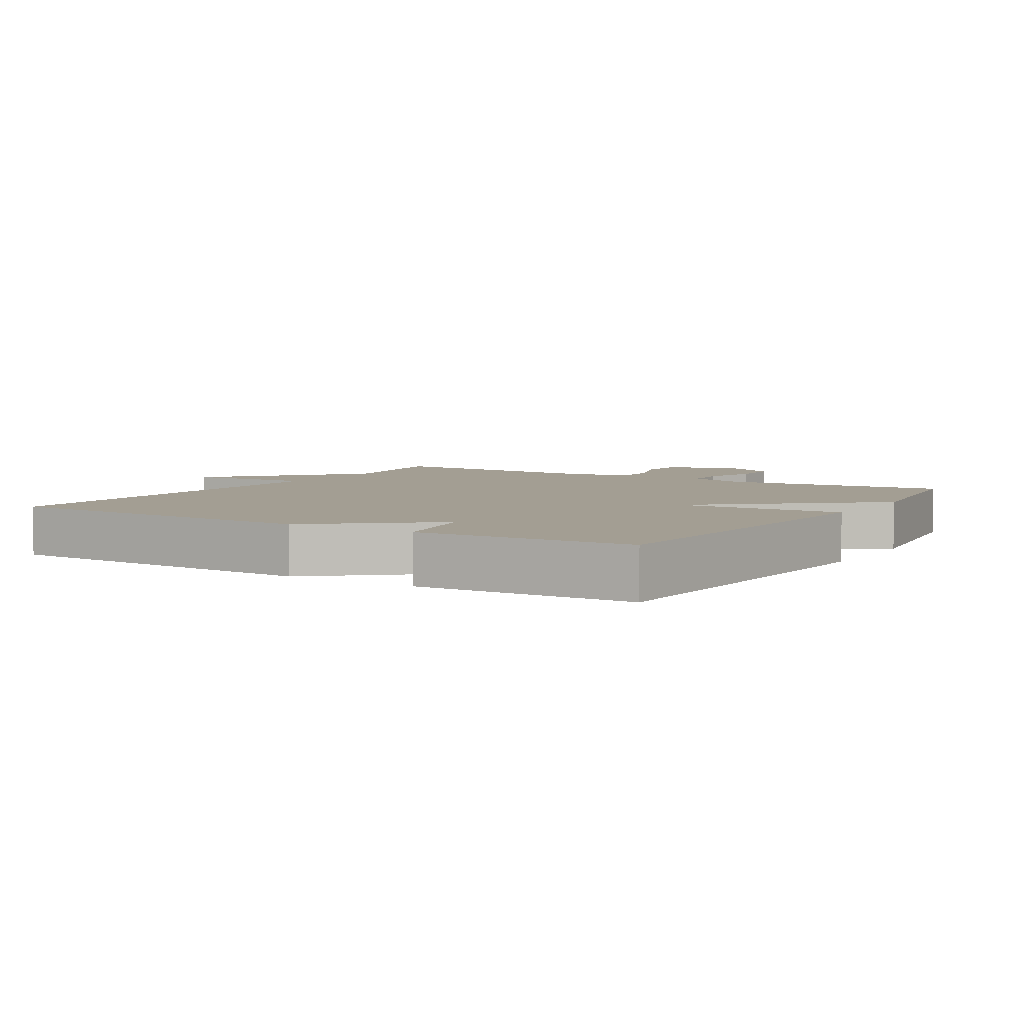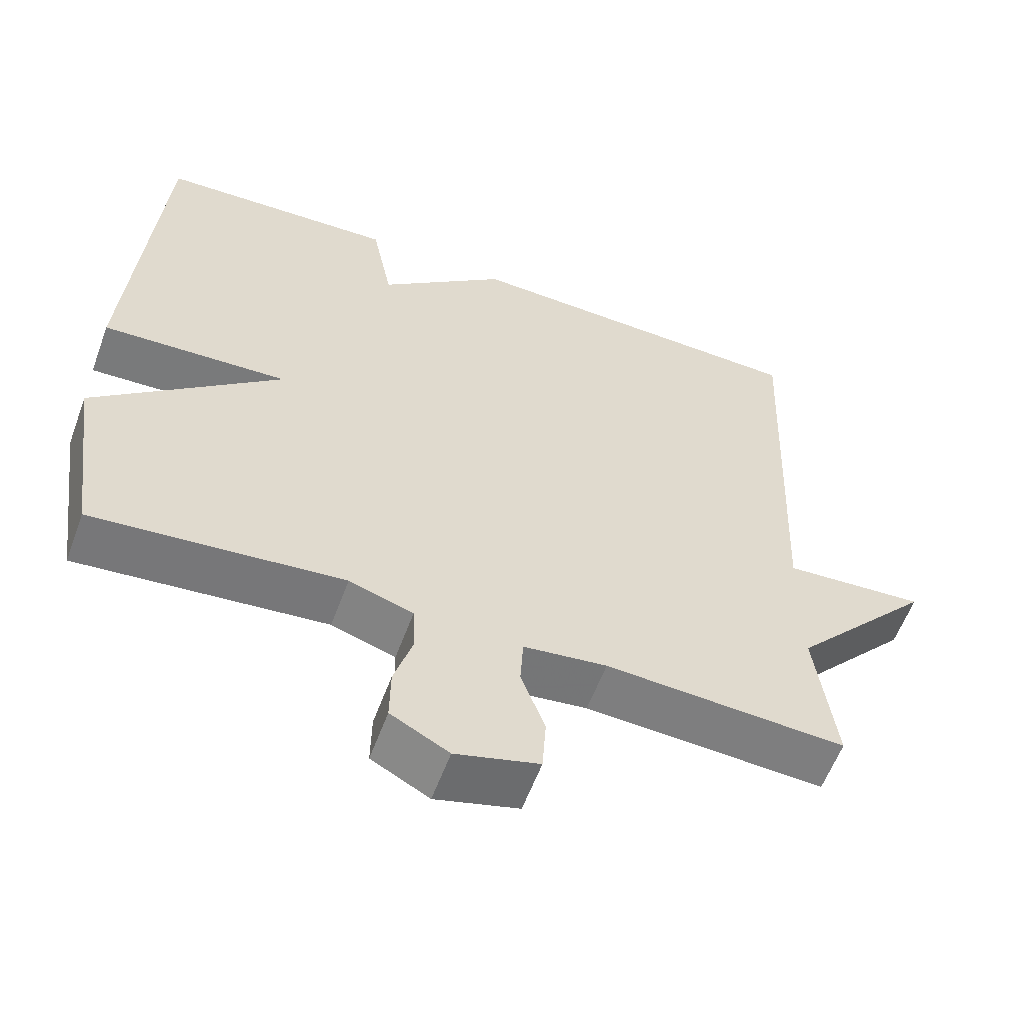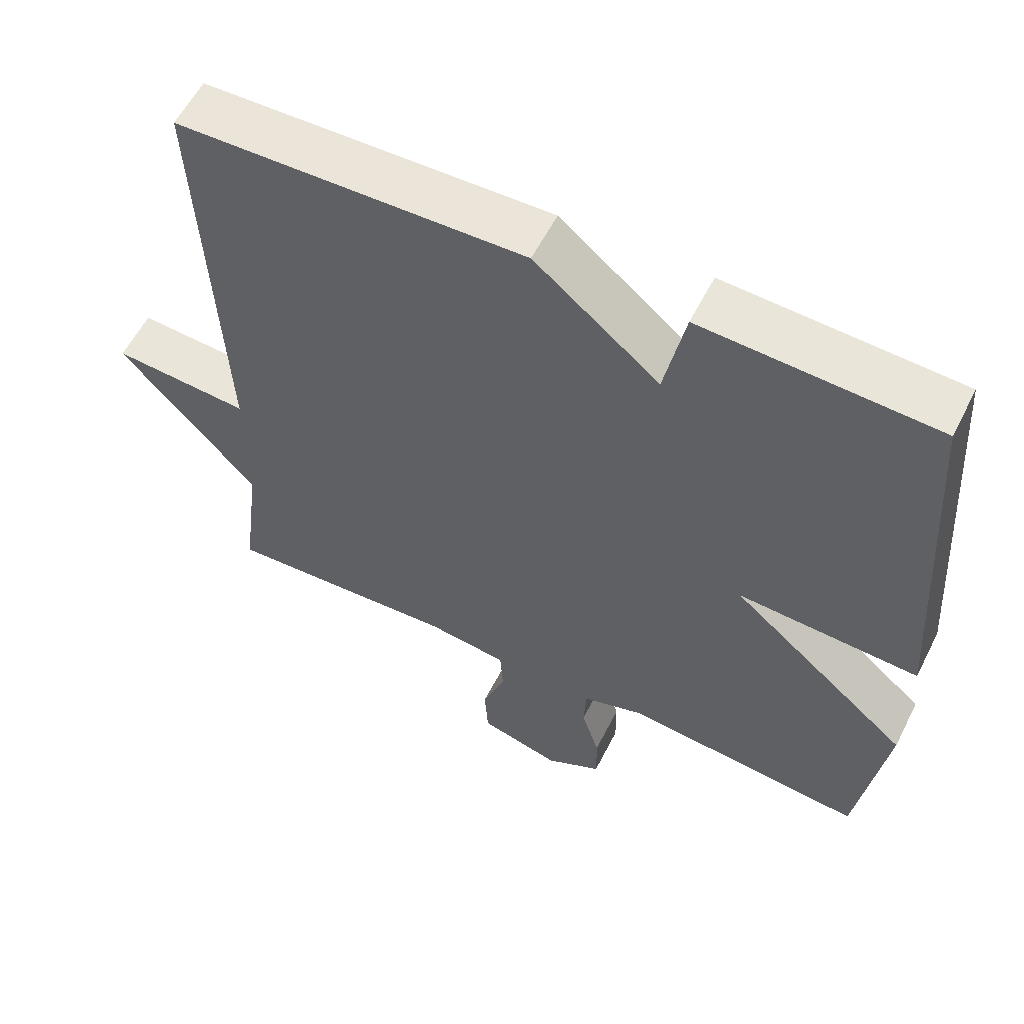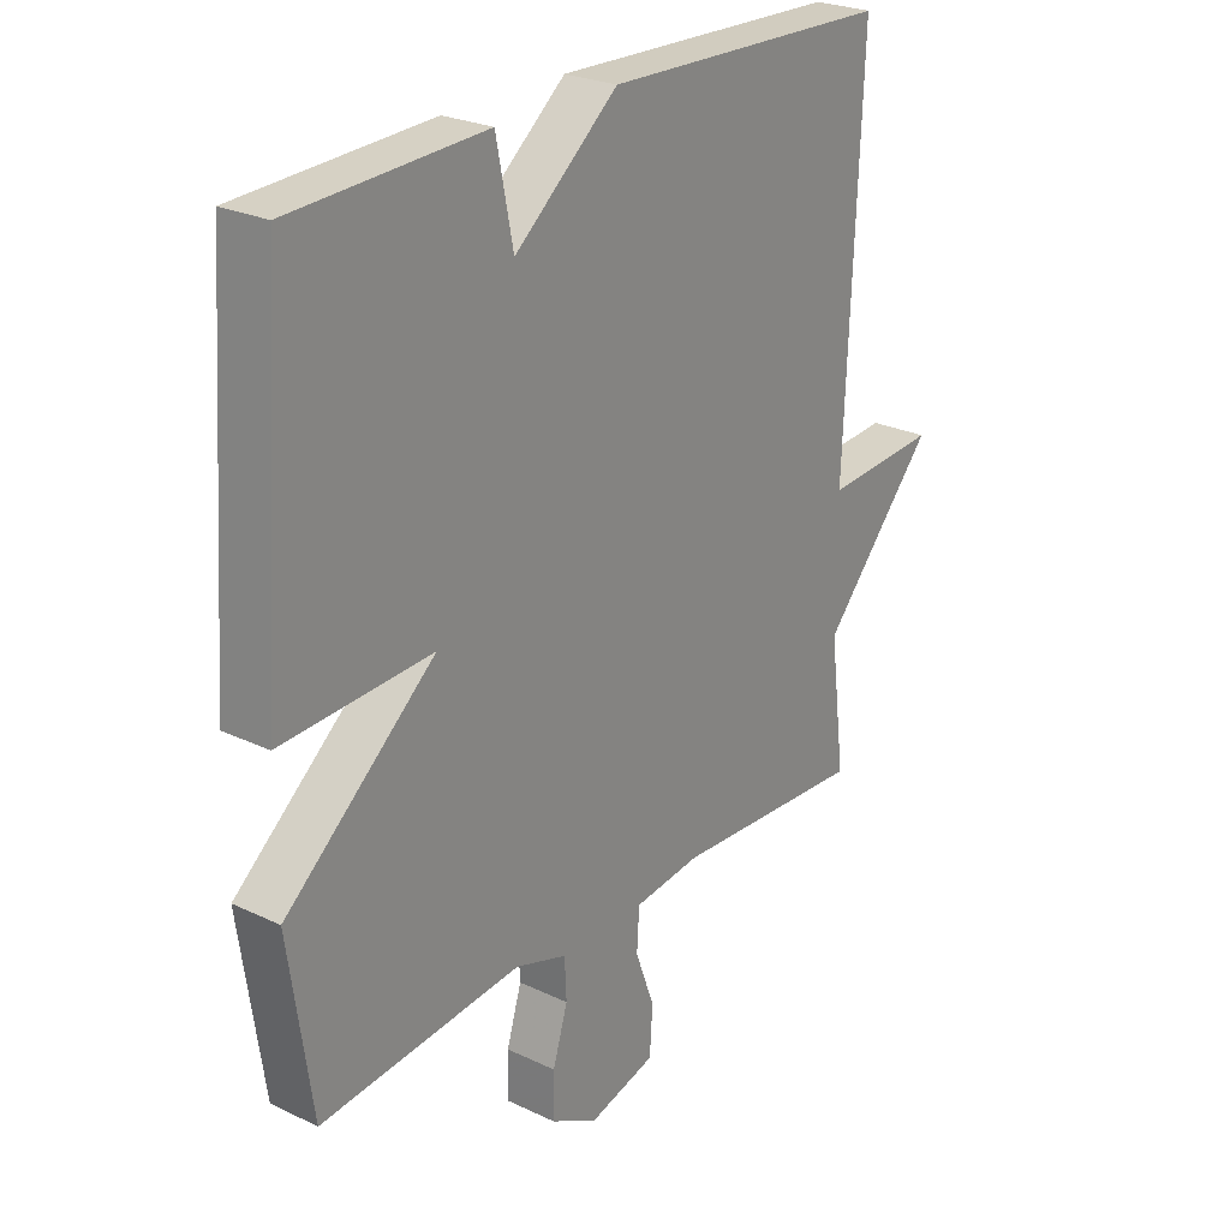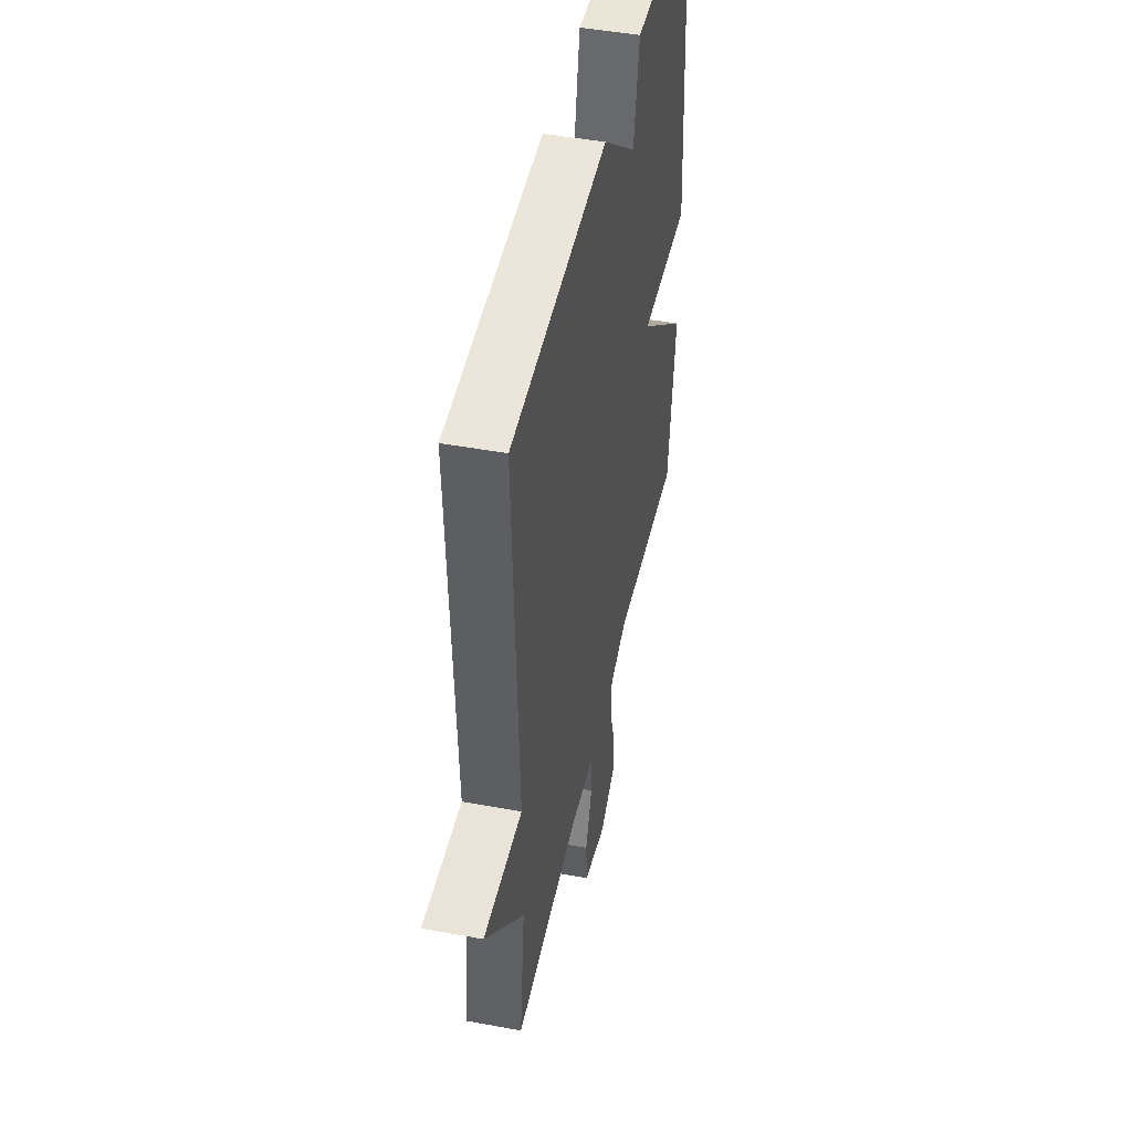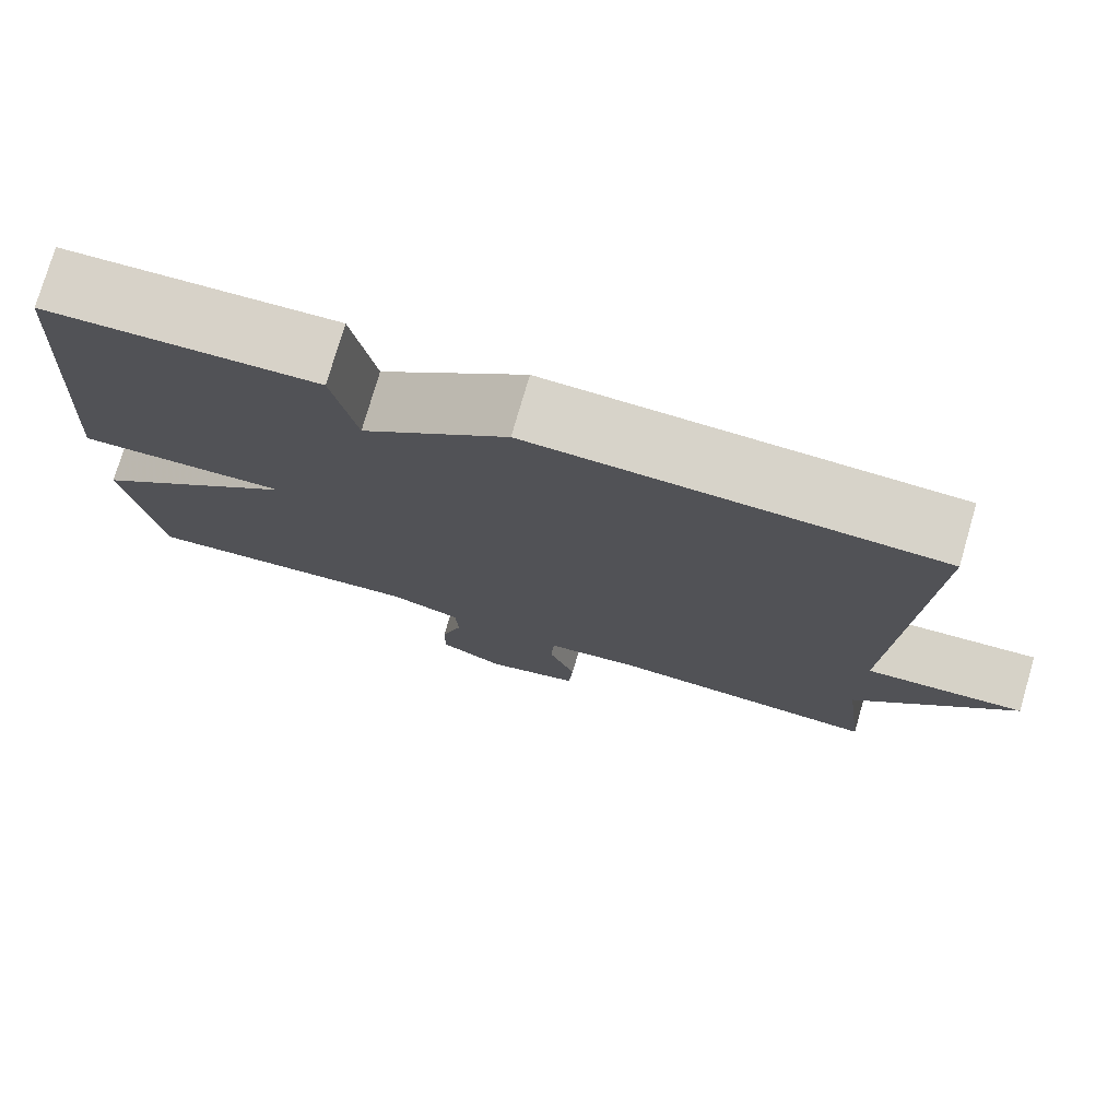
<metadata>
{"format":"obj","ext":"obj","renderer":"f3d","projection":"perspective","resolution":1024,"background":"white","views":[{"elev":5.2,"azim":31.6,"up":"+Y"},{"elev":-58.7,"azim":159.8,"up":"+Z"},{"elev":58.3,"azim":26.8,"up":"+Z"},{"elev":25.3,"azim":127.5,"up":"+Z"},{"elev":46.7,"azim":-78.1,"up":"+Z"},{"elev":76.6,"azim":-163.8,"up":"+Z"}]}
</metadata>
<code>
v -0.5 0.07 0.5
v -0.021 0.07 0.515
v 0.151 0.07 0.373
v 0.179 0.07 0.515
v 0.5 0.07 0.5
v 0.538 0.07 -0.033
v 0.288 0.07 -0.021
v 0.538 0.07 -0.233
v 0.5 0.07 -0.5
v 0.165 0.07 -0.468
v 0.079 0.07 -0.496
v 0.076 0.07 -0.561
v 0.101 0.07 -0.642
v 0.102 0.07 -0.715
v 0.024 0.07 -0.757
v -0.088 0.07 -0.726
v -0.093 0.07 -0.65
v -0.061 0.07 -0.563
v -0.065 0.07 -0.496
v -0.177 0.07 -0.482
v -0.5 0.07 -0.5
v -0.474 0.07 -0.294
v -0.664 0.07 -0.081
v -0.474 0.07 -0.094
v -0.5 0 0.5
v -0.021 0 0.515
v 0.151 0 0.373
v 0.179 0 0.515
v 0.5 0 0.5
v 0.538 0 -0.033
v 0.288 0 -0.021
v 0.538 0 -0.233
v 0.5 0 -0.5
v 0.165 0 -0.468
v 0.079 0 -0.496
v 0.076 0 -0.561
v 0.101 0 -0.642
v 0.102 0 -0.715
v 0.024 0 -0.757
v -0.088 0 -0.726
v -0.093 0 -0.65
v -0.061 0 -0.563
v -0.065 0 -0.496
v -0.177 0 -0.482
v -0.5 0 -0.5
v -0.474 0 -0.294
v -0.664 0 -0.081
v -0.474 0 -0.094
f 22 23 24
f 20 21 22
f 19 20 22 24
f 16 17 18
f 15 16 18
f 14 15 18
f 13 14 18
f 12 13 18
f 11 12 18 19
f 1 2 3
f 24 1 3
f 19 24 3
f 11 19 3
f 10 11 3
f 7 8 9 10
f 5 6 7
f 4 5 7
f 3 4 7 10
f 48 47 46
f 46 45 44
f 48 46 44 43
f 42 41 40
f 42 40 39
f 42 39 38
f 42 38 37
f 42 37 36
f 43 42 36 35
f 27 26 25
f 27 25 48
f 27 48 43
f 27 43 35
f 27 35 34
f 34 33 32 31
f 31 30 29
f 31 29 28
f 34 31 28 27
f 1 25 26 2
f 2 26 27 3
f 3 27 28 4
f 4 28 29 5
f 5 29 30 6
f 6 30 31 7
f 7 31 32 8
f 8 32 33 9
f 9 33 34 10
f 10 34 35 11
f 11 35 36 12
f 12 36 37 13
f 13 37 38 14
f 14 38 39 15
f 15 39 40 16
f 16 40 41 17
f 17 41 42 18
f 18 42 43 19
f 19 43 44 20
f 20 44 45 21
f 21 45 46 22
f 22 46 47 23
f 23 47 48 24
f 24 48 25 1

</code>
